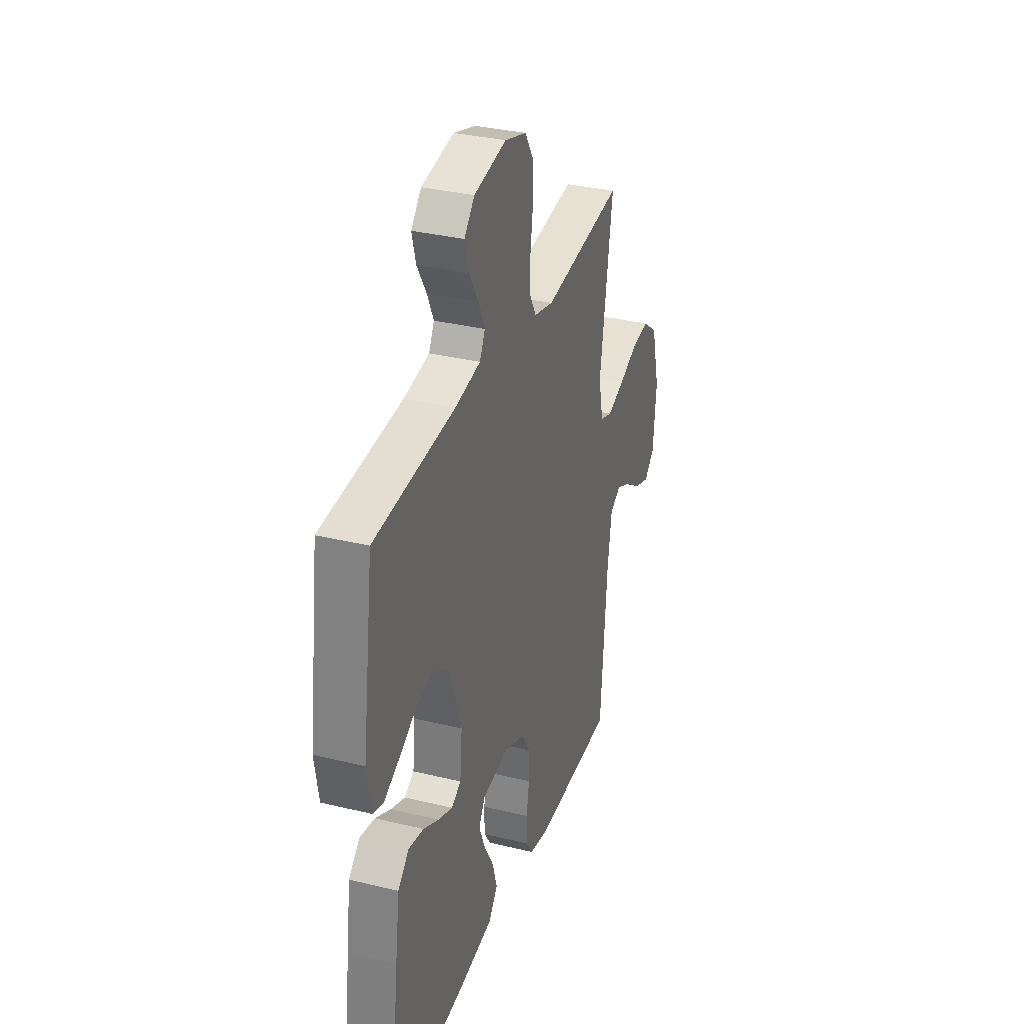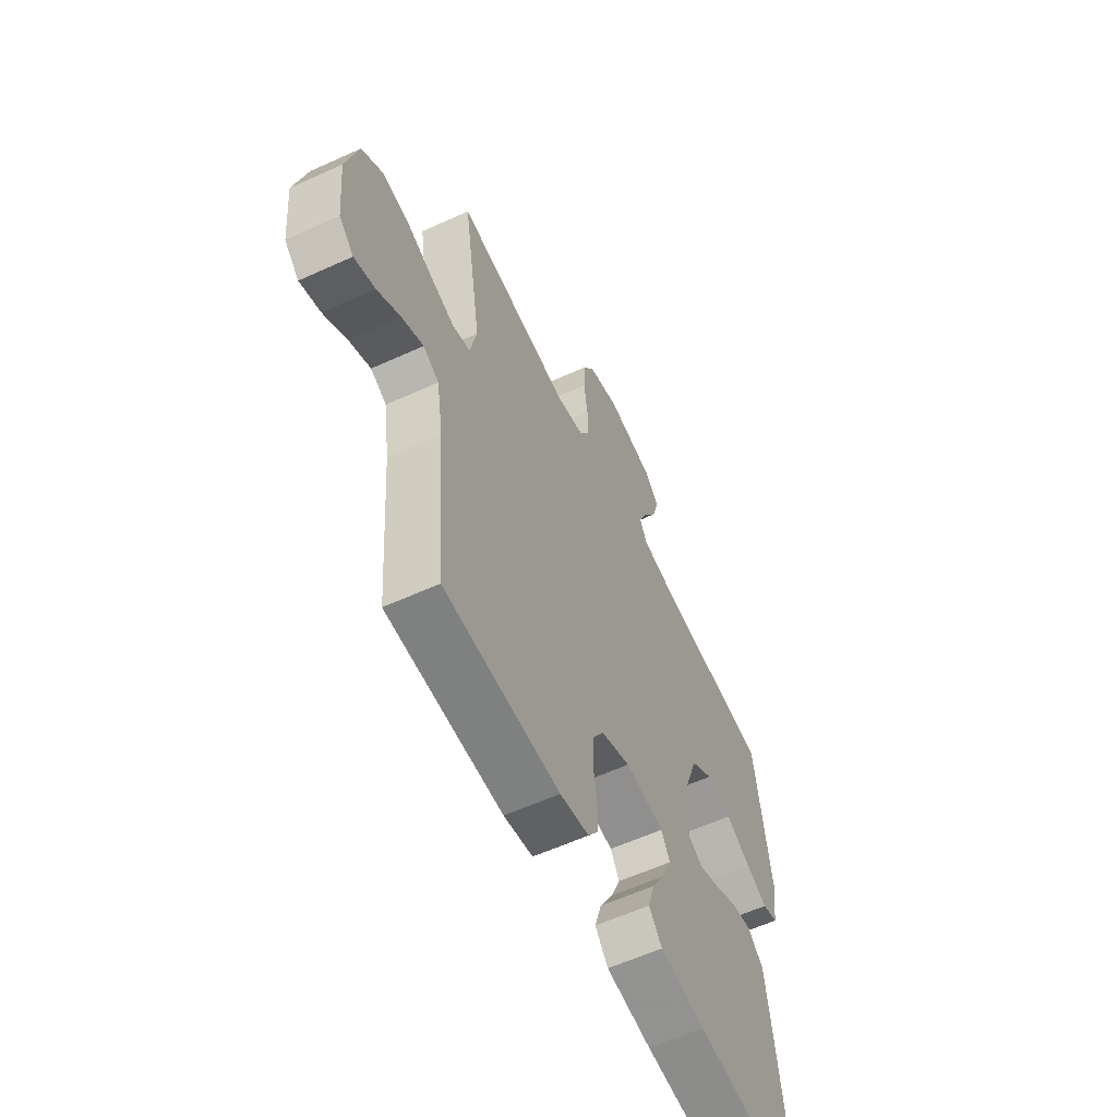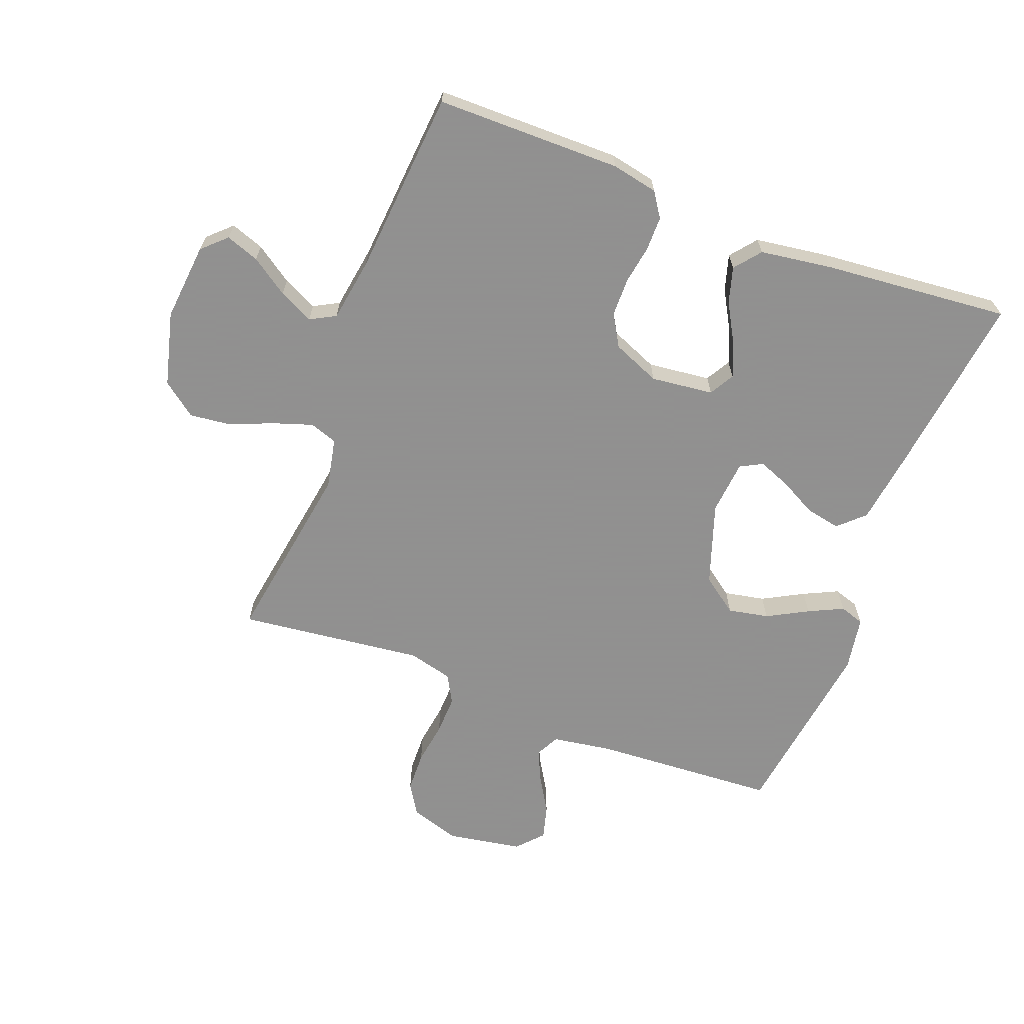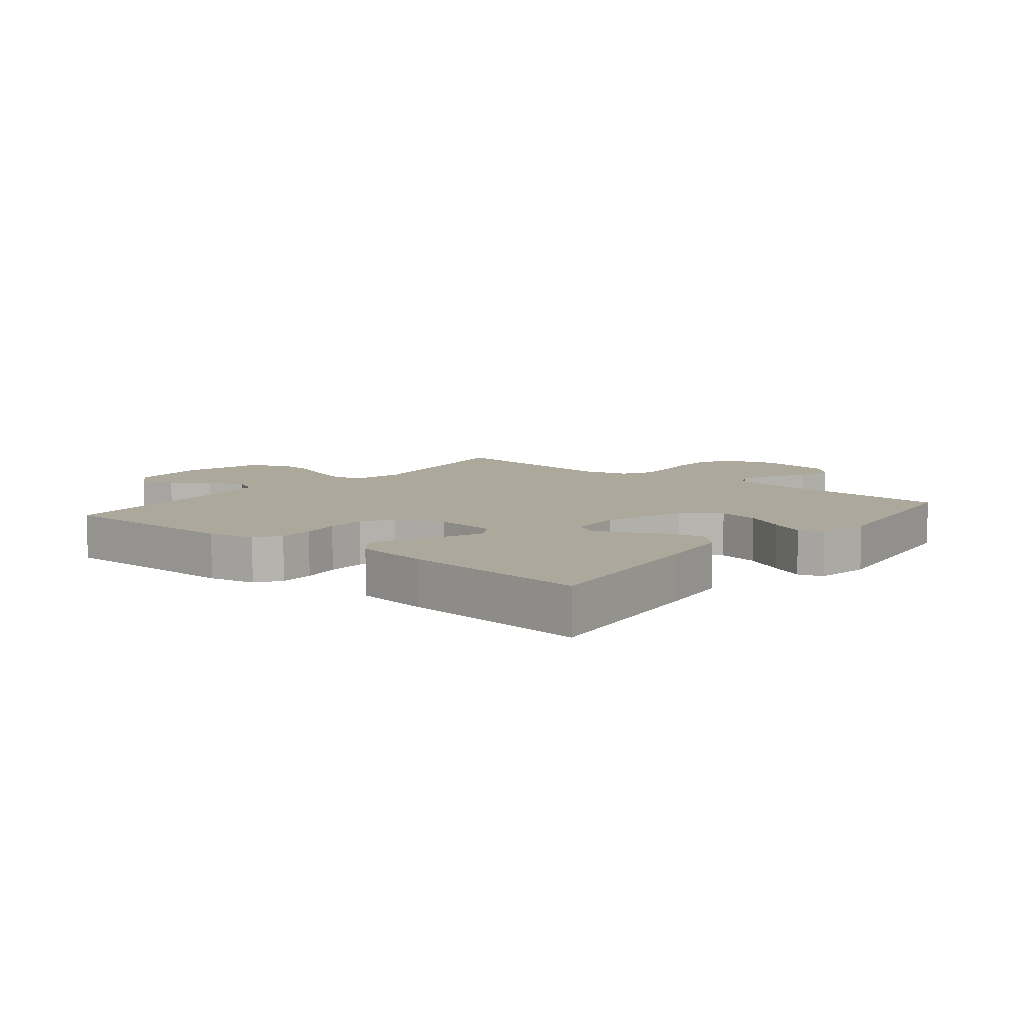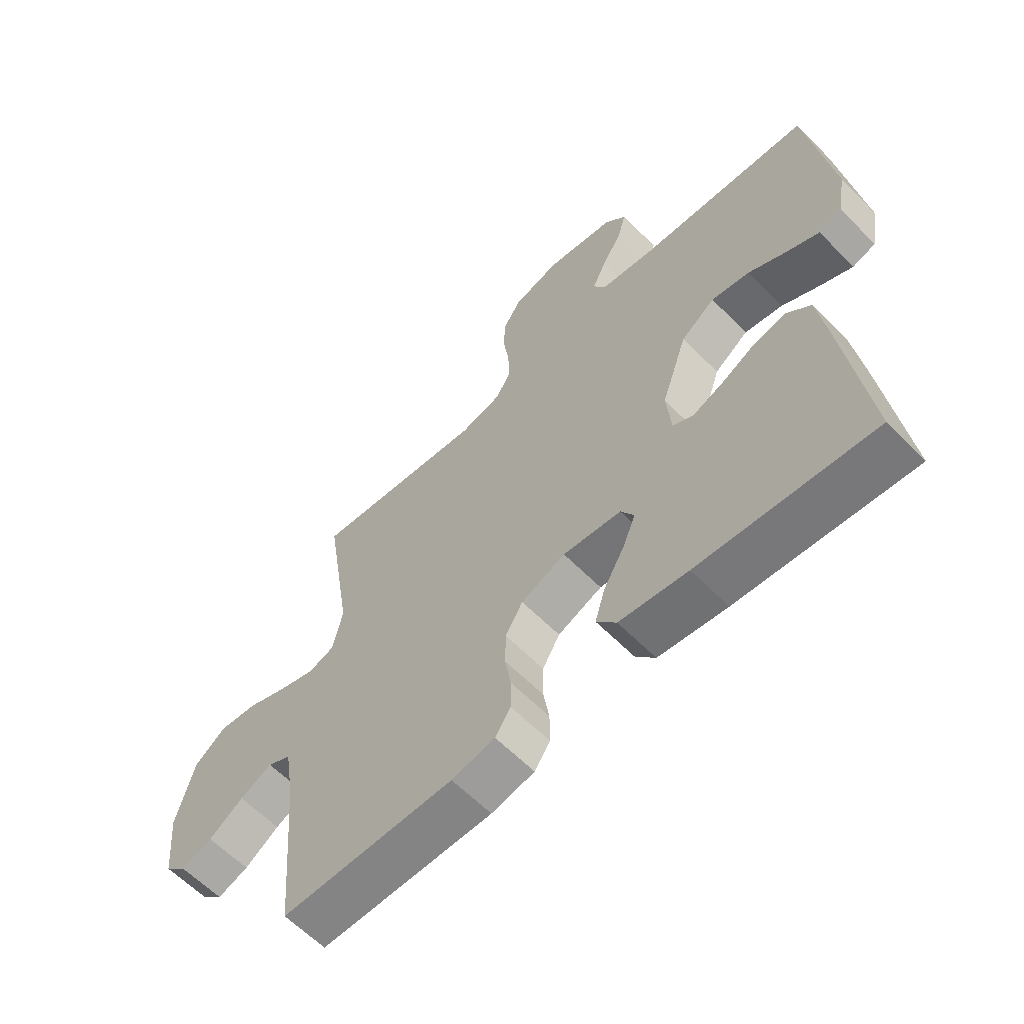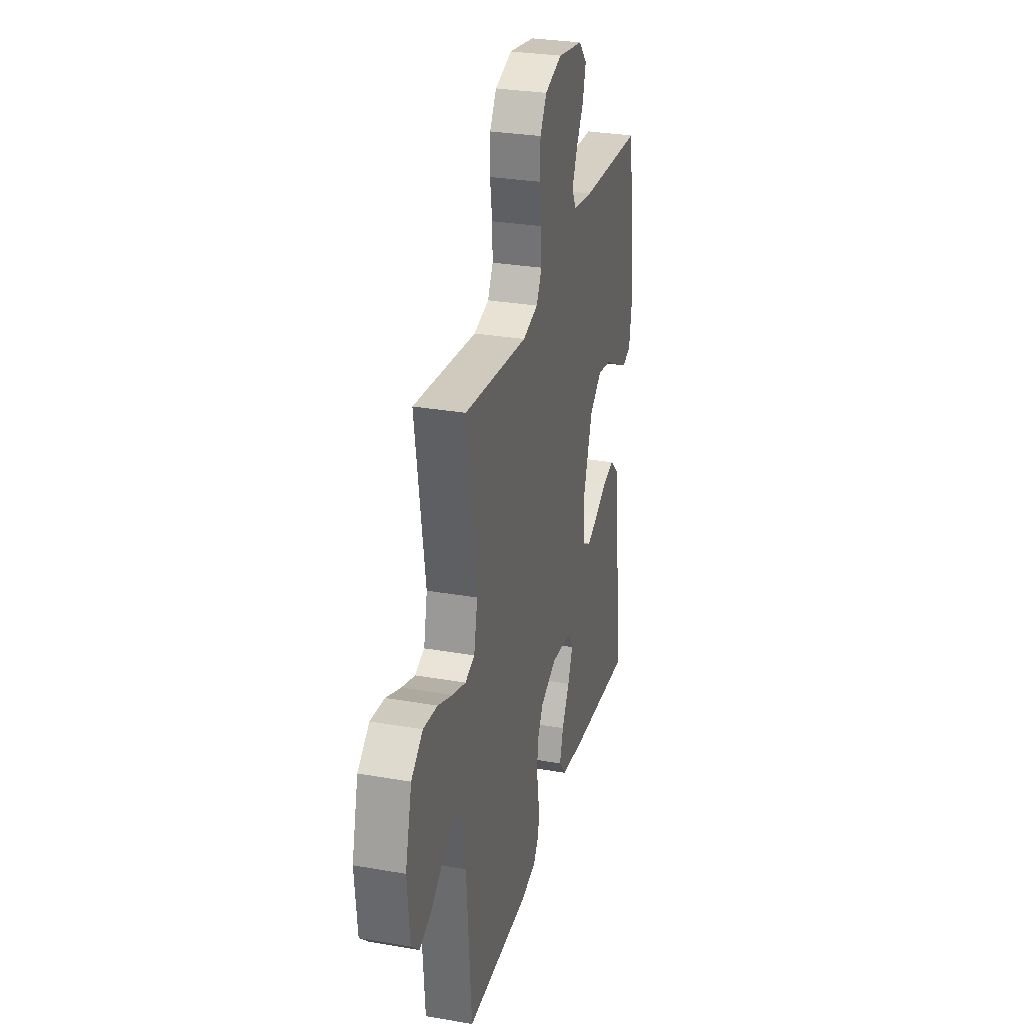
<metadata>
{"format":"obj","ext":"obj","renderer":"f3d","projection":"perspective","resolution":1024,"background":"white","views":[{"elev":33.2,"azim":-71.5,"up":"+Z"},{"elev":-59.6,"azim":115.1,"up":"+Z"},{"elev":-65.8,"azim":159.0,"up":"+Y"},{"elev":8.5,"azim":-140.9,"up":"+Y"},{"elev":-61.7,"azim":-135.6,"up":"+Z"},{"elev":29.5,"azim":104.4,"up":"+Z"}]}
</metadata>
<code>
v 0.5 0.07 0.5
v 0.453 0.07 0.2
v 0.47 0.07 0.119
v 0.515 0.07 0.104
v 0.578 0.07 0.125
v 0.648 0.07 0.154
v 0.715 0.07 0.162
v 0.77 0.07 0.12
v 0.801 0.07 0
v 0.789 0.07 -0.126
v 0.751 0.07 -0.162
v 0.697 0.07 -0.143
v 0.637 0.07 -0.102
v 0.581 0.07 -0.075
v 0.54 0.07 -0.097
v 0.524 0.07 -0.2
v 0.5 0.07 -0.5
v 0.2 0.07 -0.502
v 0.125 0.07 -0.487
v 0.098 0.07 -0.447
v 0.098 0.07 -0.391
v 0.108 0.07 -0.329
v 0.107 0.07 -0.267
v 0.077 0.07 -0.216
v 0 0.07 -0.184
v -0.101 0.07 -0.196
v -0.124 0.07 -0.236
v -0.101 0.07 -0.292
v -0.065 0.07 -0.355
v -0.048 0.07 -0.413
v -0.082 0.07 -0.455
v -0.2 0.07 -0.472
v -0.5 0.07 -0.5
v -0.463 0.07 -0.2
v -0.447 0.07 -0.083
v -0.406 0.07 -0.044
v -0.35 0.07 -0.055
v -0.291 0.07 -0.086
v -0.238 0.07 -0.107
v -0.202 0.07 -0.088
v -0.194 0.07 0
v -0.239 0.07 0.132
v -0.298 0.07 0.175
v -0.364 0.07 0.162
v -0.43 0.07 0.126
v -0.486 0.07 0.099
v -0.526 0.07 0.112
v -0.541 0.07 0.2
v -0.5 0.07 0.5
v -0.2 0.07 0.519
v -0.105 0.07 0.534
v -0.085 0.07 0.572
v -0.109 0.07 0.624
v -0.144 0.07 0.682
v -0.159 0.07 0.737
v -0.121 0.07 0.779
v 0 0.07 0.8
v 0.081 0.07 0.775
v 0.112 0.07 0.725
v 0.114 0.07 0.66
v 0.104 0.07 0.591
v 0.102 0.07 0.528
v 0.128 0.07 0.482
v 0.2 0.07 0.464
v 0.5 0 0.5
v 0.453 0 0.2
v 0.47 0 0.119
v 0.515 0 0.104
v 0.578 0 0.125
v 0.648 0 0.154
v 0.715 0 0.162
v 0.77 0 0.12
v 0.801 0 0
v 0.789 0 -0.126
v 0.751 0 -0.162
v 0.697 0 -0.143
v 0.637 0 -0.102
v 0.581 0 -0.075
v 0.54 0 -0.097
v 0.524 0 -0.2
v 0.5 0 -0.5
v 0.2 0 -0.502
v 0.125 0 -0.487
v 0.098 0 -0.447
v 0.098 0 -0.391
v 0.108 0 -0.329
v 0.107 0 -0.267
v 0.077 0 -0.216
v 0 0 -0.184
v -0.101 0 -0.196
v -0.124 0 -0.236
v -0.101 0 -0.292
v -0.065 0 -0.355
v -0.048 0 -0.413
v -0.082 0 -0.455
v -0.2 0 -0.472
v -0.5 0 -0.5
v -0.463 0 -0.2
v -0.447 0 -0.083
v -0.406 0 -0.044
v -0.35 0 -0.055
v -0.291 0 -0.086
v -0.238 0 -0.107
v -0.202 0 -0.088
v -0.194 0 0
v -0.239 0 0.132
v -0.298 0 0.175
v -0.364 0 0.162
v -0.43 0 0.126
v -0.486 0 0.099
v -0.526 0 0.112
v -0.541 0 0.2
v -0.5 0 0.5
v -0.2 0 0.519
v -0.105 0 0.534
v -0.085 0 0.572
v -0.109 0 0.624
v -0.144 0 0.682
v -0.159 0 0.737
v -0.121 0 0.779
v 0 0 0.8
v 0.081 0 0.775
v 0.112 0 0.725
v 0.114 0 0.66
v 0.104 0 0.591
v 0.102 0 0.528
v 0.128 0 0.482
v 0.2 0 0.464
f 59 60 61
f 58 59 61
f 57 58 61
f 56 57 61
f 55 56 61
f 54 55 61
f 53 54 61
f 52 53 61 62
f 51 52 62 63
f 48 49 50
f 47 48 50
f 46 47 50
f 45 46 50
f 44 45 50
f 51 63 64
f 50 51 64
f 44 50 64
f 43 44 64
f 36 37 38
f 35 36 38
f 34 35 38
f 33 34 38
f 32 33 38
f 31 32 38
f 30 31 38
f 29 30 38
f 28 29 38
f 27 28 38 39
f 26 27 39 40
f 20 21 22
f 19 20 22
f 18 19 22
f 17 18 22
f 16 17 22
f 15 16 22 23
f 14 15 23 24
f 11 12 13
f 10 11 13
f 9 10 13
f 8 9 13
f 7 8 13
f 6 7 13
f 5 6 13
f 4 5 13 14
f 14 24 25
f 4 14 25
f 3 4 25
f 64 1 2
f 43 64 2
f 42 43 2
f 26 40 41
f 26 41 42
f 25 26 42
f 3 25 42
f 2 3 42
f 125 124 123
f 125 123 122
f 125 122 121
f 125 121 120
f 125 120 119
f 125 119 118
f 125 118 117
f 126 125 117 116
f 127 126 116 115
f 114 113 112
f 114 112 111
f 114 111 110
f 114 110 109
f 114 109 108
f 128 127 115
f 128 115 114
f 128 114 108
f 128 108 107
f 102 101 100
f 102 100 99
f 102 99 98
f 102 98 97
f 102 97 96
f 102 96 95
f 102 95 94
f 102 94 93
f 102 93 92
f 103 102 92 91
f 104 103 91 90
f 86 85 84
f 86 84 83
f 86 83 82
f 86 82 81
f 86 81 80
f 87 86 80 79
f 88 87 79 78
f 77 76 75
f 77 75 74
f 77 74 73
f 77 73 72
f 77 72 71
f 77 71 70
f 77 70 69
f 78 77 69 68
f 89 88 78
f 89 78 68
f 89 68 67
f 66 65 128
f 66 128 107
f 66 107 106
f 105 104 90
f 106 105 90
f 106 90 89
f 106 89 67
f 106 67 66
f 1 65 66 2
f 2 66 67 3
f 3 67 68 4
f 4 68 69 5
f 5 69 70 6
f 6 70 71 7
f 7 71 72 8
f 8 72 73 9
f 9 73 74 10
f 10 74 75 11
f 11 75 76 12
f 12 76 77 13
f 13 77 78 14
f 14 78 79 15
f 15 79 80 16
f 16 80 81 17
f 17 81 82 18
f 18 82 83 19
f 19 83 84 20
f 20 84 85 21
f 21 85 86 22
f 22 86 87 23
f 23 87 88 24
f 24 88 89 25
f 25 89 90 26
f 26 90 91 27
f 27 91 92 28
f 28 92 93 29
f 29 93 94 30
f 30 94 95 31
f 31 95 96 32
f 32 96 97 33
f 33 97 98 34
f 34 98 99 35
f 35 99 100 36
f 36 100 101 37
f 37 101 102 38
f 38 102 103 39
f 39 103 104 40
f 40 104 105 41
f 41 105 106 42
f 42 106 107 43
f 43 107 108 44
f 44 108 109 45
f 45 109 110 46
f 46 110 111 47
f 47 111 112 48
f 48 112 113 49
f 49 113 114 50
f 50 114 115 51
f 51 115 116 52
f 52 116 117 53
f 53 117 118 54
f 54 118 119 55
f 55 119 120 56
f 56 120 121 57
f 57 121 122 58
f 58 122 123 59
f 59 123 124 60
f 60 124 125 61
f 61 125 126 62
f 62 126 127 63
f 63 127 128 64
f 64 128 65 1

</code>
